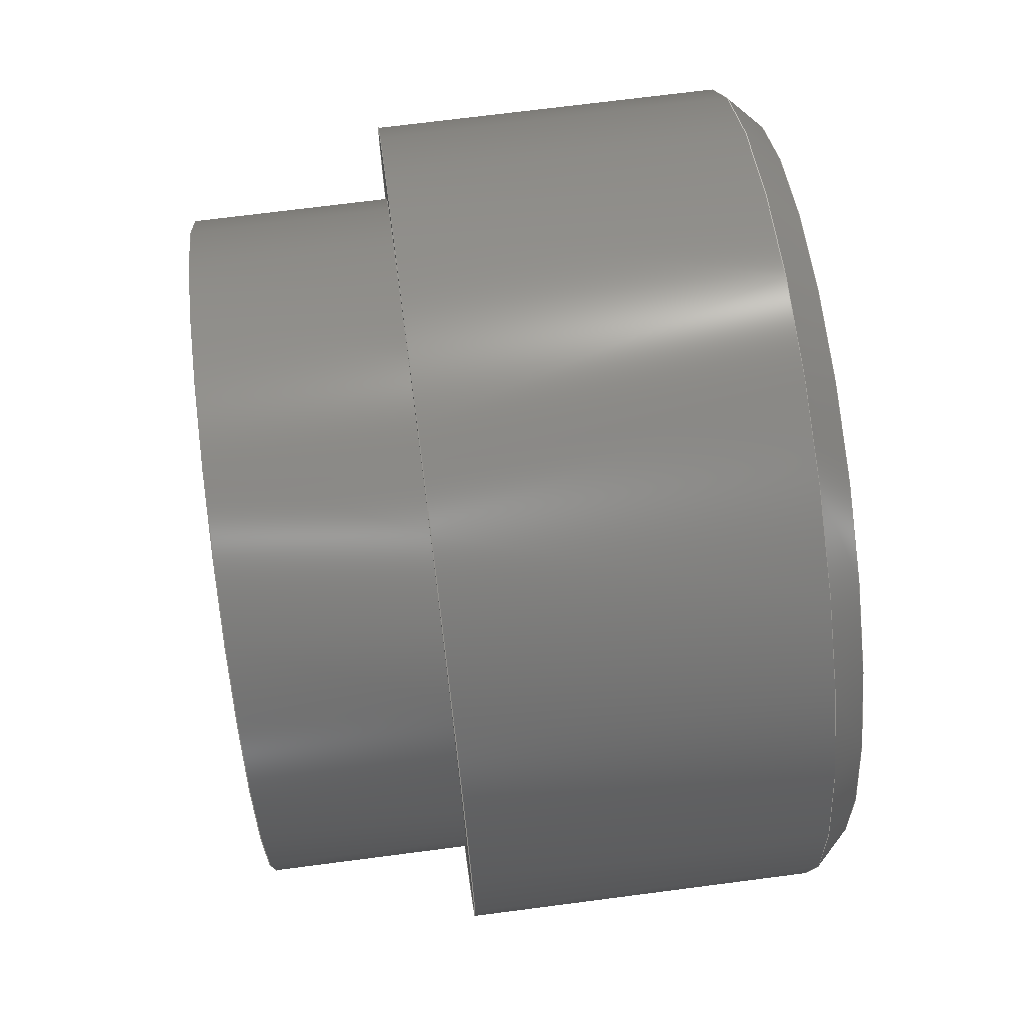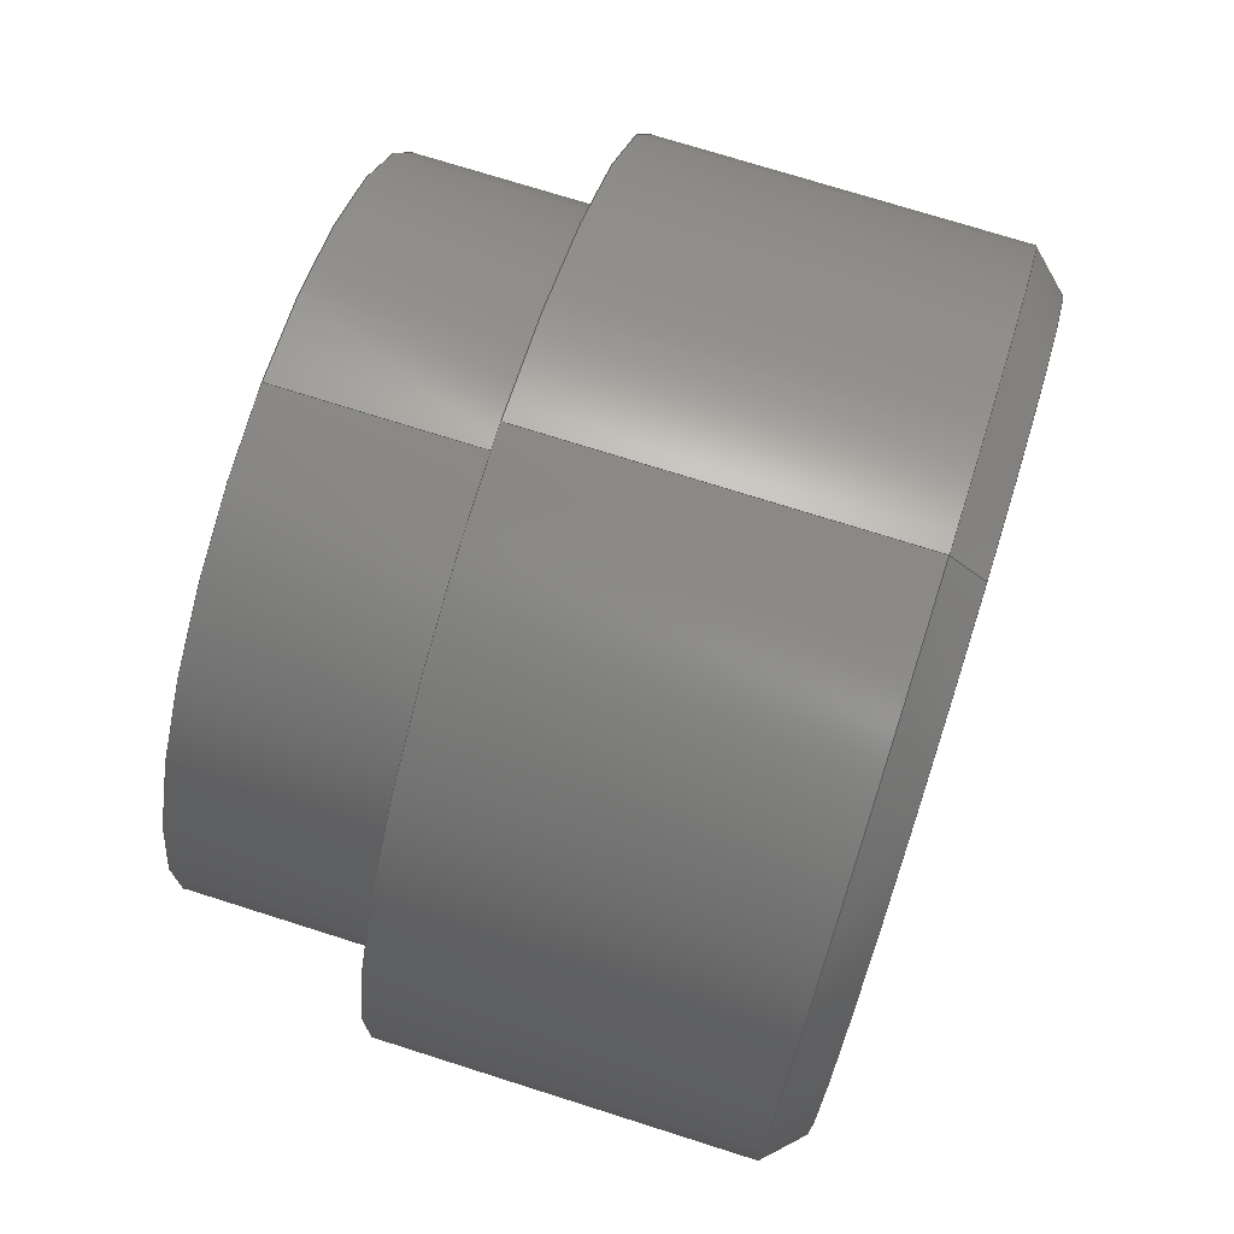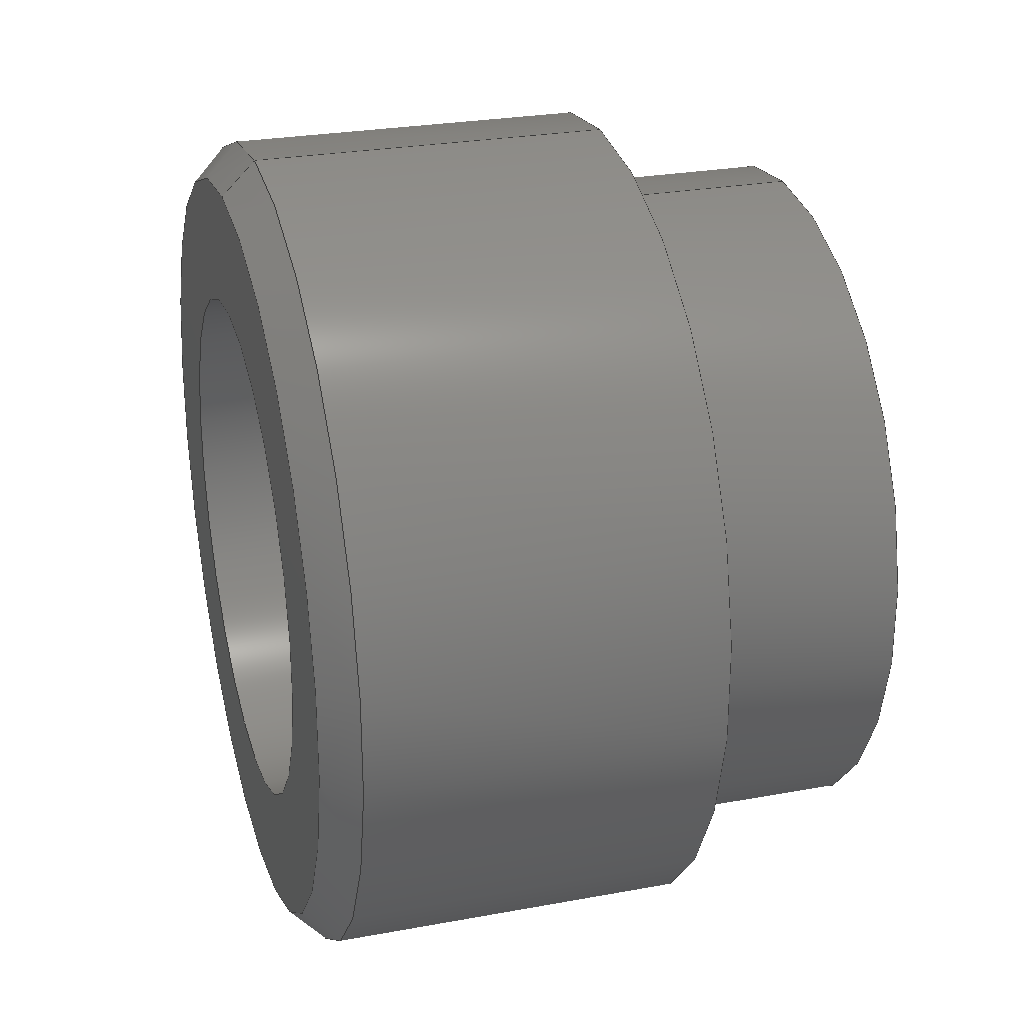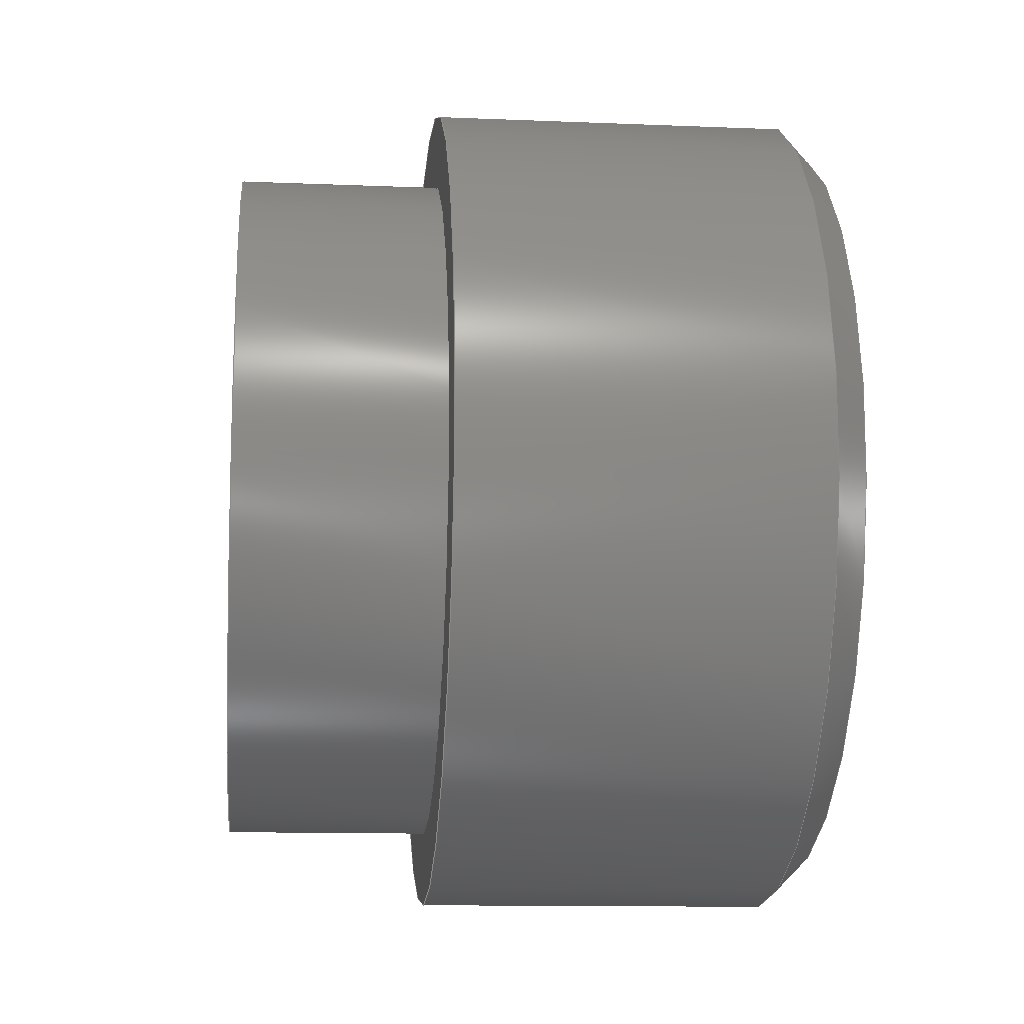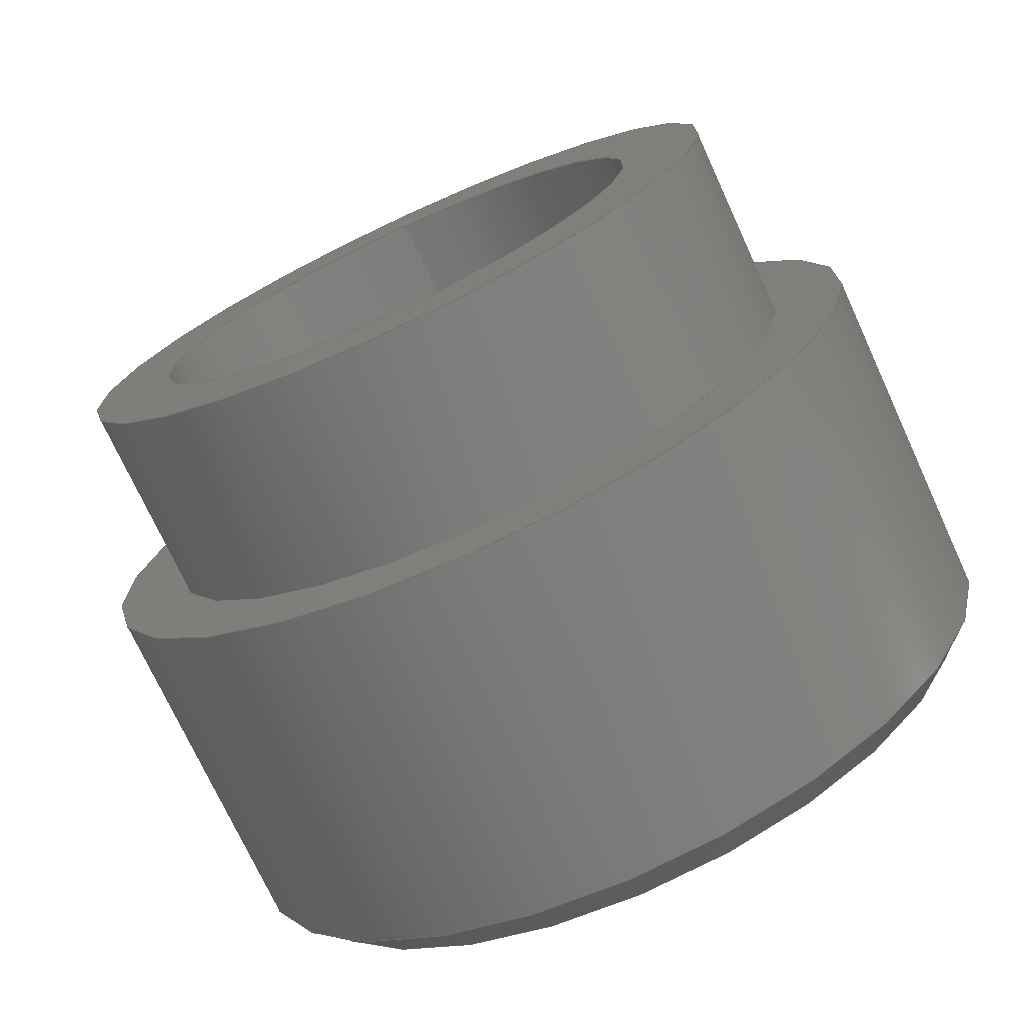
<metadata>
{"format":"step","ext":"stp","renderer":"f3d","projection":"perspective","resolution":1024,"background":"white","views":[{"elev":70.7,"azim":-7.4,"up":"+Z"},{"elev":73.2,"azim":17.6,"up":"+Y"},{"elev":27.0,"azim":164.0,"up":"+Y"},{"elev":-12.3,"azim":-5.5,"up":"+Y"},{"elev":-73.6,"azim":-65.3,"up":"+Y"}]}
</metadata>
<code>
ISO-10303-21;
DATA;
#1=APPLICATION_CONTEXT('automotive design');
#2=APPLICATION_PROTOCOL_DEFINITION('International Standard','automotive_design',2001,#1);
#3=PRODUCT_CONTEXT('',#1,'mechanical');
#4=PRODUCT('Assembly2','Assembly2',$,(#3));
#5=PRODUCT_RELATED_PRODUCT_CATEGORY('part',$,(#4));
#6=PRODUCT_DEFINITION_FORMATION('',$,#4);
#7=PRODUCT_DEFINITION_CONTEXT('part definition',#1,'design');
#8=PRODUCT_DEFINITION('',$,#6,#7);
#9=(NAMED_UNIT(*)PLANE_ANGLE_UNIT()SI_UNIT($,.RADIAN.));
#10=DIMENSIONAL_EXPONENTS(0,0,0,0,0,0,0);
#11=PLANE_ANGLE_MEASURE_WITH_UNIT(PLANE_ANGLE_MEASURE(0.01745),#9);
#12=(CONVERSION_BASED_UNIT('DEGREE',#11)NAMED_UNIT(#10)PLANE_ANGLE_UNIT());
#13=(NAMED_UNIT(*)SI_UNIT($,.STERADIAN.)SOLID_ANGLE_UNIT());
#14=(LENGTH_UNIT()NAMED_UNIT(*)SI_UNIT(.CENTI.,.METRE.));
#15=DIMENSIONAL_EXPONENTS(1,0,0,0,0,0,0);
#16=LENGTH_MEASURE_WITH_UNIT(LENGTH_MEASURE(2.54),#14);
#17=(CONVERSION_BASED_UNIT('INCH',#16)LENGTH_UNIT()NAMED_UNIT(#15));
#18=UNCERTAINTY_MEASURE_WITH_UNIT(LENGTH_MEASURE(0.0003937),#17,'DISTANCE_ACCURACY_VALUE','');
#19=(GEOMETRIC_REPRESENTATION_CONTEXT(3)GLOBAL_UNCERTAINTY_ASSIGNED_CONTEXT((#18))GLOBAL_UNIT_ASSIGNED_CONTEXT((#12,#13,#17))REPRESENTATION_CONTEXT('None','None'));
#20=AXIS2_PLACEMENT_3D('',#21,#22,#23);
#21=CARTESIAN_POINT('',(0,0,0));
#22=DIRECTION('',(0,0,1));
#23=DIRECTION('',(1,0,0));
#24=SHAPE_REPRESENTATION('',(#20,#214),#19);
#25=PRODUCT_DEFINITION_SHAPE('','',#8);
#26=SHAPE_DEFINITION_REPRESENTATION(#25,#24);
#27=APPLICATION_CONTEXT('automotive design');
#28=APPLICATION_PROTOCOL_DEFINITION('International Standard','automotive_design',2001,#27);
#29=PRODUCT_CONTEXT('',#27,'mechanical');
#30=PRODUCT('PEM NUT S-0518-3','PEM NUT S-0518-3',$,(#29));
#31=PRODUCT_RELATED_PRODUCT_CATEGORY('part',$,(#30));
#32=PRODUCT_DEFINITION_FORMATION('',$,#30);
#33=PRODUCT_DEFINITION_CONTEXT('part definition',#27,'design');
#34=PRODUCT_DEFINITION('',$,#32,#33);
#35=(NAMED_UNIT(*)PLANE_ANGLE_UNIT()SI_UNIT($,.RADIAN.));
#36=DIMENSIONAL_EXPONENTS(0,0,0,0,0,0,0);
#37=PLANE_ANGLE_MEASURE_WITH_UNIT(PLANE_ANGLE_MEASURE(0.01745),#35);
#38=(CONVERSION_BASED_UNIT('DEGREE',#37)NAMED_UNIT(#36)PLANE_ANGLE_UNIT());
#39=(NAMED_UNIT(*)SI_UNIT($,.STERADIAN.)SOLID_ANGLE_UNIT());
#40=(LENGTH_UNIT()NAMED_UNIT(*)SI_UNIT(.CENTI.,.METRE.));
#41=DIMENSIONAL_EXPONENTS(1,0,0,0,0,0,0);
#42=LENGTH_MEASURE_WITH_UNIT(LENGTH_MEASURE(2.54),#40);
#43=(CONVERSION_BASED_UNIT('INCH',#42)LENGTH_UNIT()NAMED_UNIT(#41));
#44=UNCERTAINTY_MEASURE_WITH_UNIT(LENGTH_MEASURE(0.0003937),#43,'DISTANCE_ACCURACY_VALUE','');
#45=(GEOMETRIC_REPRESENTATION_CONTEXT(3)GLOBAL_UNCERTAINTY_ASSIGNED_CONTEXT((#44))GLOBAL_UNIT_ASSIGNED_CONTEXT((#38,#39,#43))REPRESENTATION_CONTEXT('None','None'));
#46=AXIS2_PLACEMENT_3D('',#47,#48,#49);
#47=CARTESIAN_POINT('',(0,0,0));
#48=DIRECTION('',(0,0,1));
#49=DIRECTION('',(1,0,0));
#50=SHAPE_REPRESENTATION('',(#46),#45);
#51=PRODUCT_DEFINITION_SHAPE('','',#34);
#52=SHAPE_DEFINITION_REPRESENTATION(#51,#50);
#53=(NAMED_UNIT(*)PLANE_ANGLE_UNIT()SI_UNIT($,.RADIAN.));
#54=DIMENSIONAL_EXPONENTS(0,0,0,0,0,0,0);
#55=PLANE_ANGLE_MEASURE_WITH_UNIT(PLANE_ANGLE_MEASURE(0.01745),#53);
#56=(CONVERSION_BASED_UNIT('DEGREE',#55)NAMED_UNIT(#54)PLANE_ANGLE_UNIT());
#57=(NAMED_UNIT(*)SI_UNIT($,.STERADIAN.)SOLID_ANGLE_UNIT());
#58=(LENGTH_UNIT()NAMED_UNIT(*)SI_UNIT(.MILLI.,.METRE.));
#59=UNCERTAINTY_MEASURE_WITH_UNIT(LENGTH_MEASURE(1e-06),#58,'DISTANCE_ACCURACY_VALUE','');
#60=(GEOMETRIC_REPRESENTATION_CONTEXT(3)GLOBAL_UNCERTAINTY_ASSIGNED_CONTEXT((#59))GLOBAL_UNIT_ASSIGNED_CONTEXT((#56,#57,#58))REPRESENTATION_CONTEXT('','3D'));
#61=CARTESIAN_POINT('',(0,0.228,0));
#62=DIRECTION('',(-1,0,0));
#63=DIRECTION('',(0,0,1));
#64=AXIS2_PLACEMENT_3D('',#61,#62,#63);
#65=PLANE('',#64);
#66=CARTESIAN_POINT('',(0,0.25,0));
#67=VERTEX_POINT('',#66);
#68=CARTESIAN_POINT('',(0,0,0));
#69=DIRECTION('',(1,0,0));
#70=DIRECTION('',(0,1,0));
#71=AXIS2_PLACEMENT_3D('',#68,#69,#70);
#72=CIRCLE('',#71,0.25);
#73=EDGE_CURVE('',#67,#67,#72,.T.);
#74=ORIENTED_EDGE('',*,*,#73,.F.);
#75=EDGE_LOOP('',(#74));
#76=FACE_OUTER_BOUND('',#75,.T.);
#77=CARTESIAN_POINT('',(0,0.206,0));
#78=VERTEX_POINT('',#77);
#79=CARTESIAN_POINT('',(0,0,0));
#80=DIRECTION('',(1,0,0));
#81=DIRECTION('',(0,1,0));
#82=AXIS2_PLACEMENT_3D('',#79,#80,#81);
#83=CIRCLE('',#82,0.206);
#84=EDGE_CURVE('',#78,#78,#83,.T.);
#85=ORIENTED_EDGE('',*,*,#84,.T.);
#86=EDGE_LOOP('',(#85));
#87=FACE_BOUND('',#86,.T.);
#88=ADVANCED_FACE('',(#76,#87),#65,.T.);
#89=CARTESIAN_POINT('',(-0.12,0.1811,0));
#90=DIRECTION('',(-1,0,0));
#91=DIRECTION('',(0,0,1));
#92=AXIS2_PLACEMENT_3D('',#89,#90,#91);
#93=PLANE('',#92);
#94=CARTESIAN_POINT('',(-0.12,0.206,0));
#95=VERTEX_POINT('',#94);
#96=CARTESIAN_POINT('',(-0.12,0,0));
#97=DIRECTION('',(1,0,0));
#98=DIRECTION('',(0,1,0));
#99=AXIS2_PLACEMENT_3D('',#96,#97,#98);
#100=CIRCLE('',#99,0.206);
#101=EDGE_CURVE('',#95,#95,#100,.T.);
#102=ORIENTED_EDGE('',*,*,#101,.F.);
#103=EDGE_LOOP('',(#102));
#104=FACE_OUTER_BOUND('',#103,.T.);
#105=CARTESIAN_POINT('',(-0.12,0.1562,0));
#106=VERTEX_POINT('',#105);
#107=CARTESIAN_POINT('',(-0.12,0,0));
#108=DIRECTION('',(1,0,0));
#109=DIRECTION('',(0,1,0));
#110=AXIS2_PLACEMENT_3D('',#107,#108,#109);
#111=CIRCLE('',#110,0.1562);
#112=EDGE_CURVE('',#106,#106,#111,.T.);
#113=ORIENTED_EDGE('',*,*,#112,.T.);
#114=EDGE_LOOP('',(#113));
#115=FACE_BOUND('',#114,.T.);
#116=ADVANCED_FACE('',(#104,#115),#93,.T.);
#117=CARTESIAN_POINT('',(-0.06,0,0));
#118=DIRECTION('',(1,0,0));
#119=DIRECTION('',(0,1,0));
#120=AXIS2_PLACEMENT_3D('',#117,#118,#119);
#121=CYLINDRICAL_SURFACE('',#120,0.206);
#122=ORIENTED_EDGE('',*,*,#84,.F.);
#123=EDGE_LOOP('',(#122));
#124=FACE_OUTER_BOUND('',#123,.T.);
#125=ORIENTED_EDGE('',*,*,#101,.T.);
#126=EDGE_LOOP('',(#125));
#127=FACE_BOUND('',#126,.T.);
#128=ADVANCED_FACE('',(#124,#127),#121,.T.);
#129=CARTESIAN_POINT('',(0.1625,0,0));
#130=DIRECTION('',(1,0,0));
#131=DIRECTION('',(0,1,0));
#132=AXIS2_PLACEMENT_3D('',#129,#130,#131);
#133=CYLINDRICAL_SURFACE('',#132,0.25);
#134=ORIENTED_EDGE('',*,*,#73,.T.);
#135=EDGE_LOOP('',(#134));
#136=FACE_OUTER_BOUND('',#135,.T.);
#137=CARTESIAN_POINT('',(0.21,0.25,0));
#138=VERTEX_POINT('',#137);
#139=CARTESIAN_POINT('',(0.21,0,0));
#140=DIRECTION('',(1,0,0));
#141=DIRECTION('',(0,1,0));
#142=AXIS2_PLACEMENT_3D('',#139,#140,#141);
#143=CIRCLE('',#142,0.25);
#144=EDGE_CURVE('',#138,#138,#143,.T.);
#145=ORIENTED_EDGE('',*,*,#144,.F.);
#146=EDGE_LOOP('',(#145));
#147=FACE_BOUND('',#146,.T.);
#148=ADVANCED_FACE('',(#136,#147),#133,.T.);
#149=CARTESIAN_POINT('',(0.22,0,0));
#150=DIRECTION('',(-1,0,0));
#151=DIRECTION('',(0,1,0));
#152=AXIS2_PLACEMENT_3D('',#149,#150,#151);
#153=CONICAL_SURFACE('',#152,0.24,45);
#154=CARTESIAN_POINT('',(0.23,0.23,0));
#155=VERTEX_POINT('',#154);
#156=CARTESIAN_POINT('',(0.23,0,0));
#157=DIRECTION('',(1,0,0));
#158=DIRECTION('',(0,1,0));
#159=AXIS2_PLACEMENT_3D('',#156,#157,#158);
#160=CIRCLE('',#159,0.23);
#161=EDGE_CURVE('',#155,#155,#160,.T.);
#162=ORIENTED_EDGE('',*,*,#161,.F.);
#163=EDGE_LOOP('',(#162));
#164=FACE_OUTER_BOUND('',#163,.T.);
#165=ORIENTED_EDGE('',*,*,#144,.T.);
#166=EDGE_LOOP('',(#165));
#167=FACE_BOUND('',#166,.T.);
#168=ADVANCED_FACE('',(#164,#167),#153,.T.);
#169=CARTESIAN_POINT('',(0.23,0.1931,0));
#170=DIRECTION('',(1,0,0));
#171=DIRECTION('',(0,0,-1));
#172=AXIS2_PLACEMENT_3D('',#169,#170,#171);
#173=PLANE('',#172);
#174=ORIENTED_EDGE('',*,*,#161,.T.);
#175=EDGE_LOOP('',(#174));
#176=FACE_OUTER_BOUND('',#175,.T.);
#177=CARTESIAN_POINT('',(0.23,0.1562,0));
#178=VERTEX_POINT('',#177);
#179=CARTESIAN_POINT('',(0.23,0,0));
#180=DIRECTION('',(1,0,0));
#181=DIRECTION('',(0,1,0));
#182=AXIS2_PLACEMENT_3D('',#179,#180,#181);
#183=CIRCLE('',#182,0.1562);
#184=EDGE_CURVE('',#178,#178,#183,.T.);
#185=ORIENTED_EDGE('',*,*,#184,.F.);
#186=EDGE_LOOP('',(#185));
#187=FACE_BOUND('',#186,.T.);
#188=ADVANCED_FACE('',(#176,#187),#173,.T.);
#189=CARTESIAN_POINT('',(0.1685,0,0));
#190=DIRECTION('',(1,0,0));
#191=DIRECTION('',(0,1,0));
#192=AXIS2_PLACEMENT_3D('',#189,#190,#191);
#193=CYLINDRICAL_SURFACE('',#192,0.1562);
#194=ORIENTED_EDGE('',*,*,#112,.F.);
#195=EDGE_LOOP('',(#194));
#196=FACE_OUTER_BOUND('',#195,.T.);
#197=ORIENTED_EDGE('',*,*,#184,.T.);
#198=EDGE_LOOP('',(#197));
#199=FACE_BOUND('',#198,.T.);
#200=ADVANCED_FACE('',(#196,#199),#193,.F.);
#201=CLOSED_SHELL('',(#88,#116,#128,#148,#168,#188,#200));
#202=MANIFOLD_SOLID_BREP('Solid1',#201);
#203=COLOUR_RGB('Metal-Steel(Polish)',0.6392,0.6392,0.6863);
#204=FILL_AREA_STYLE_COLOUR('Metal-Steel(Polish)',#203);
#205=FILL_AREA_STYLE('Metal-Steel(Polish)',(#204));
#206=SURFACE_STYLE_FILL_AREA(#205);
#207=SURFACE_SIDE_STYLE('Metal-Steel(Polish)',(#206));
#208=SURFACE_STYLE_USAGE(.BOTH.,#207);
#209=PRESENTATION_STYLE_ASSIGNMENT((#208));
#210=STYLED_ITEM('',(#209),#202);
#211=MECHANICAL_DESIGN_GEOMETRIC_PRESENTATION_REPRESENTATION('',(#210),#19);
#212=ADVANCED_BREP_SHAPE_REPRESENTATION('ABSR',(#202),#45);
#213=SHAPE_REPRESENTATION_RELATIONSHIP('SRR','None',#212,#50);
#214=AXIS2_PLACEMENT_3D('',#215,#216,#217);
#215=CARTESIAN_POINT('',(0,0,0));
#216=DIRECTION('',(0,0,1));
#217=DIRECTION('',(1,0,0));
#218=NEXT_ASSEMBLY_USAGE_OCCURRENCE('PEM NUT S-0518-3:1','PEM NUT S-0518-3:1','PEM NUT S-0518-3:1',#8,#34,'PEM NUT S-0518-3:1');
#219=PRODUCT_DEFINITION_SHAPE('PEM NUT S-0518-3:1','PEM NUT S-0518-3:1',#218);
#220=ITEM_DEFINED_TRANSFORMATION('PEM NUT S-0518-3:1','PEM NUT S-0518-3:1',#46,#214);
#221=(REPRESENTATION_RELATIONSHIP('PEM NUT S-0518-3:1','PEM NUT S-0518-3:1',#50,#24)REPRESENTATION_RELATIONSHIP_WITH_TRANSFORMATION(#220)SHAPE_REPRESENTATION_RELATIONSHIP());
#222=CONTEXT_DEPENDENT_SHAPE_REPRESENTATION(#221,#219);
ENDSEC;
END-ISO-10303-21;

</code>
